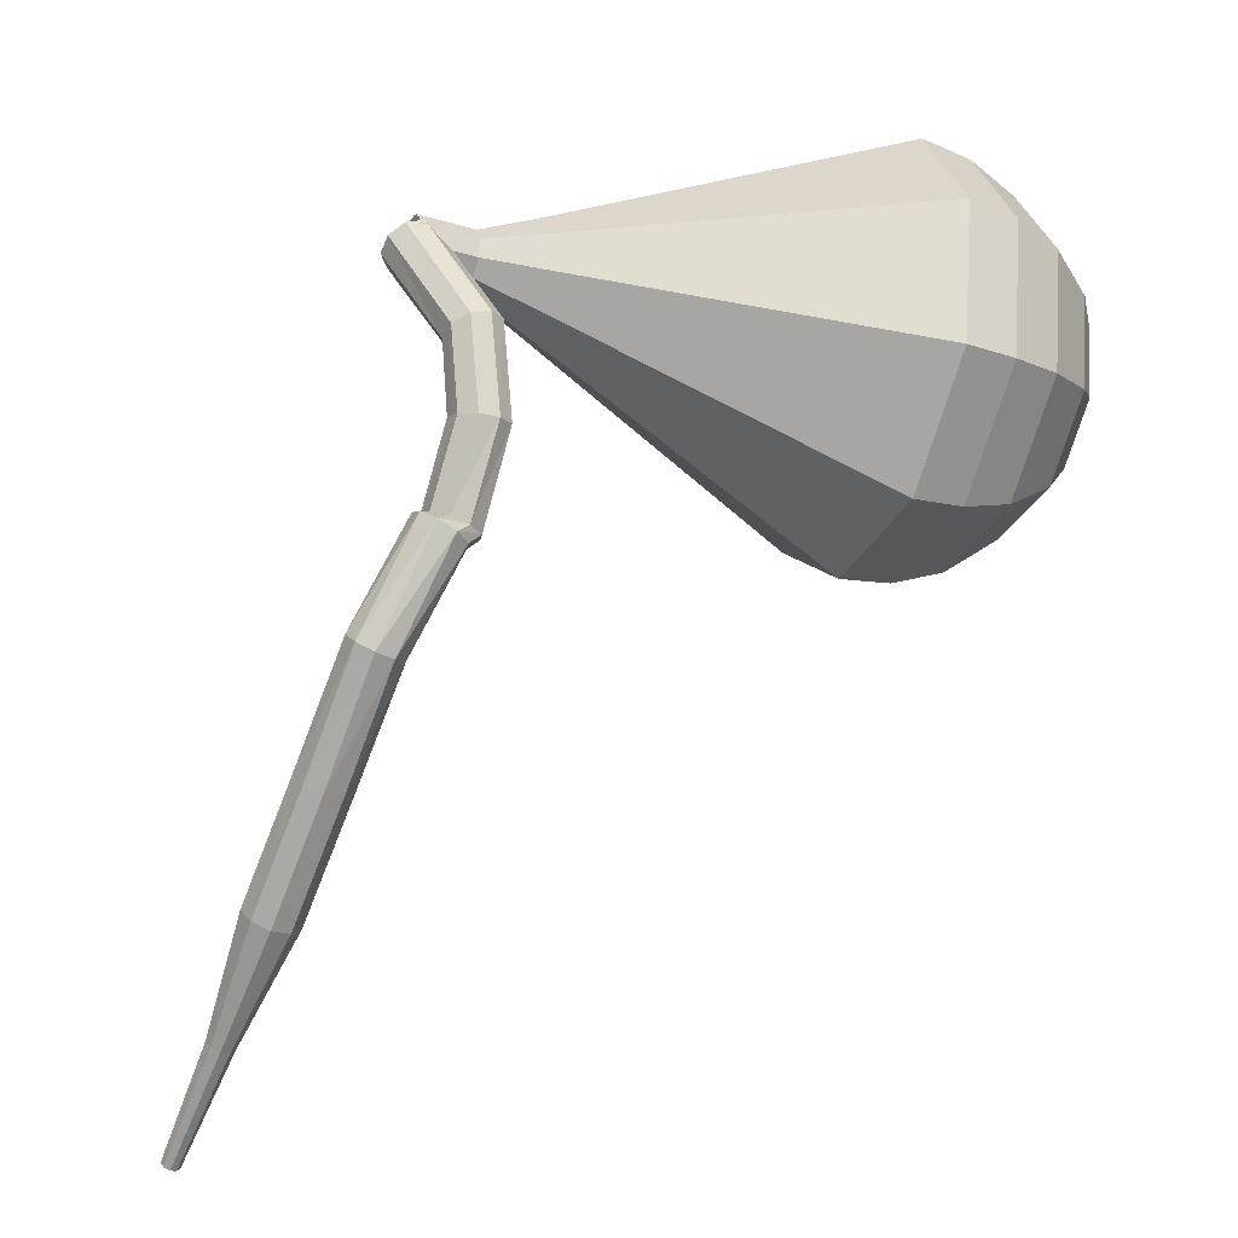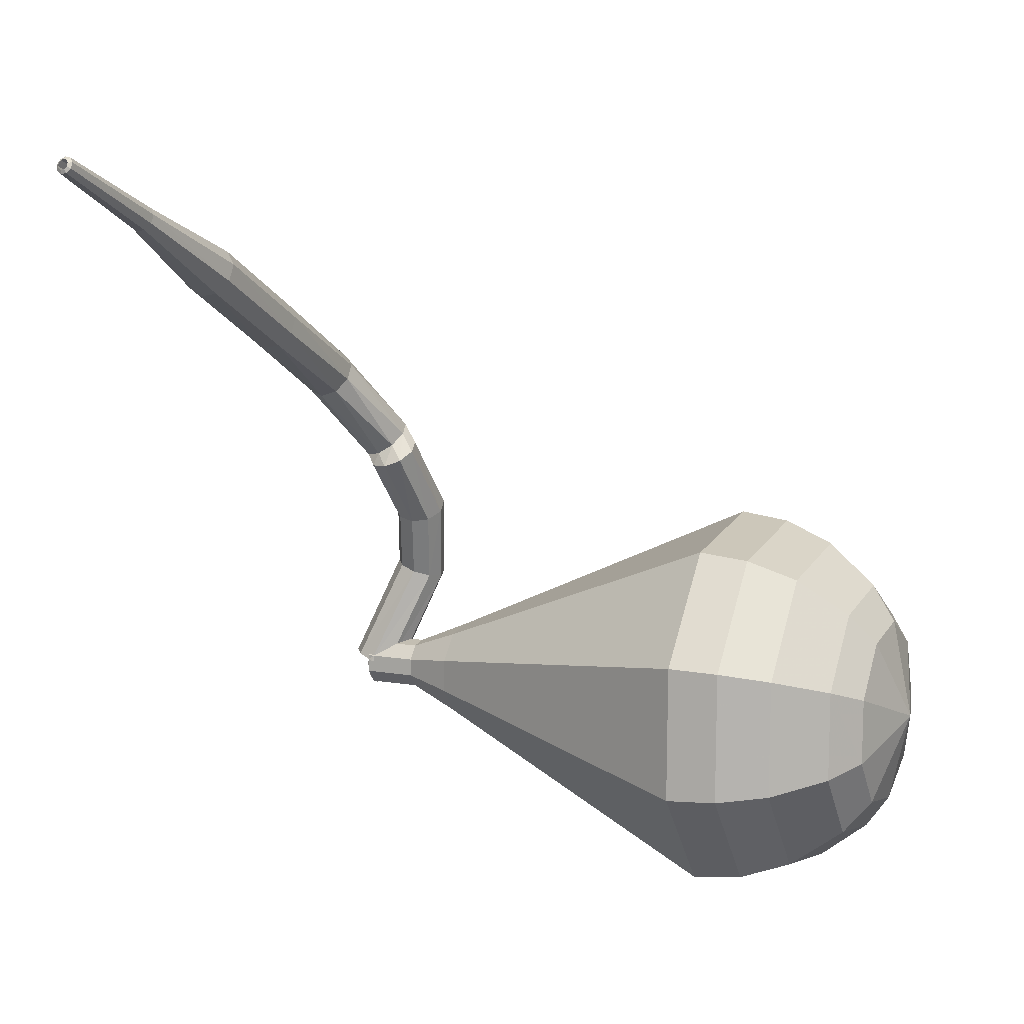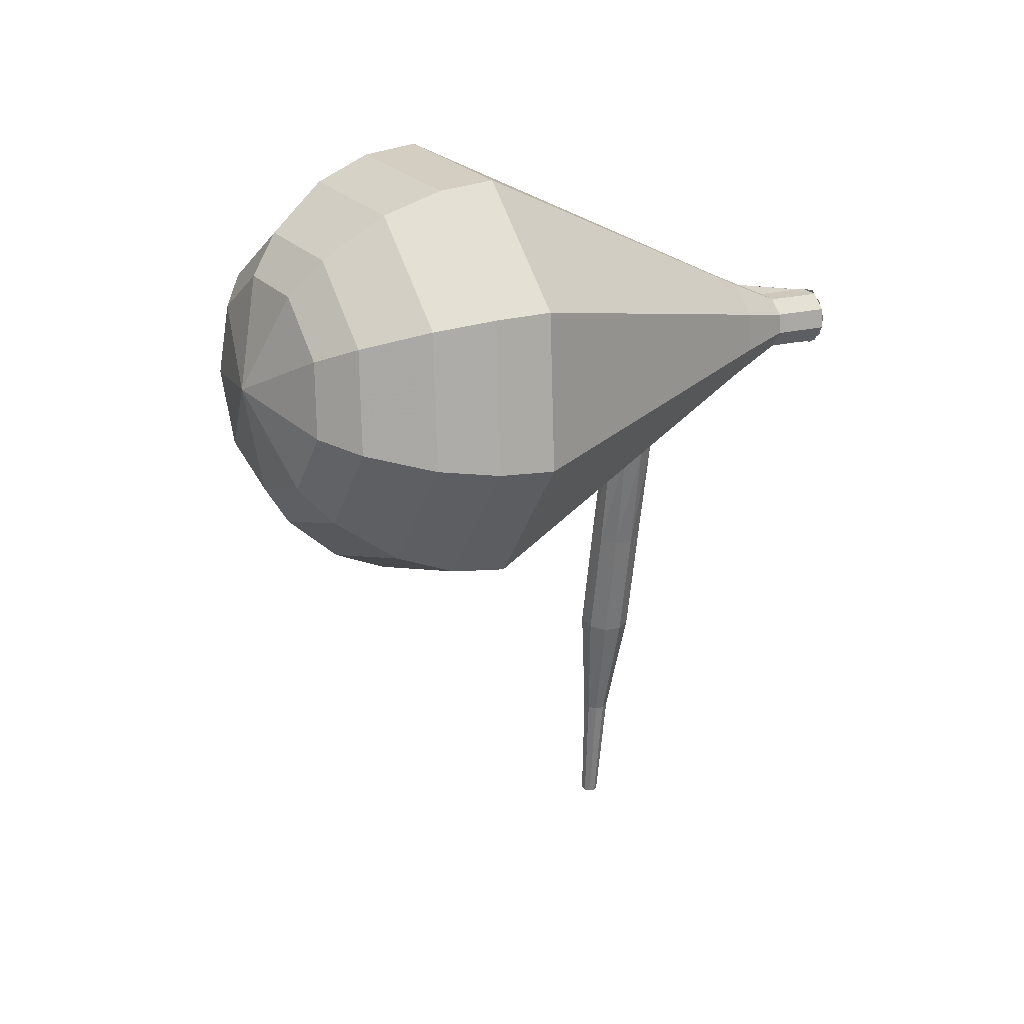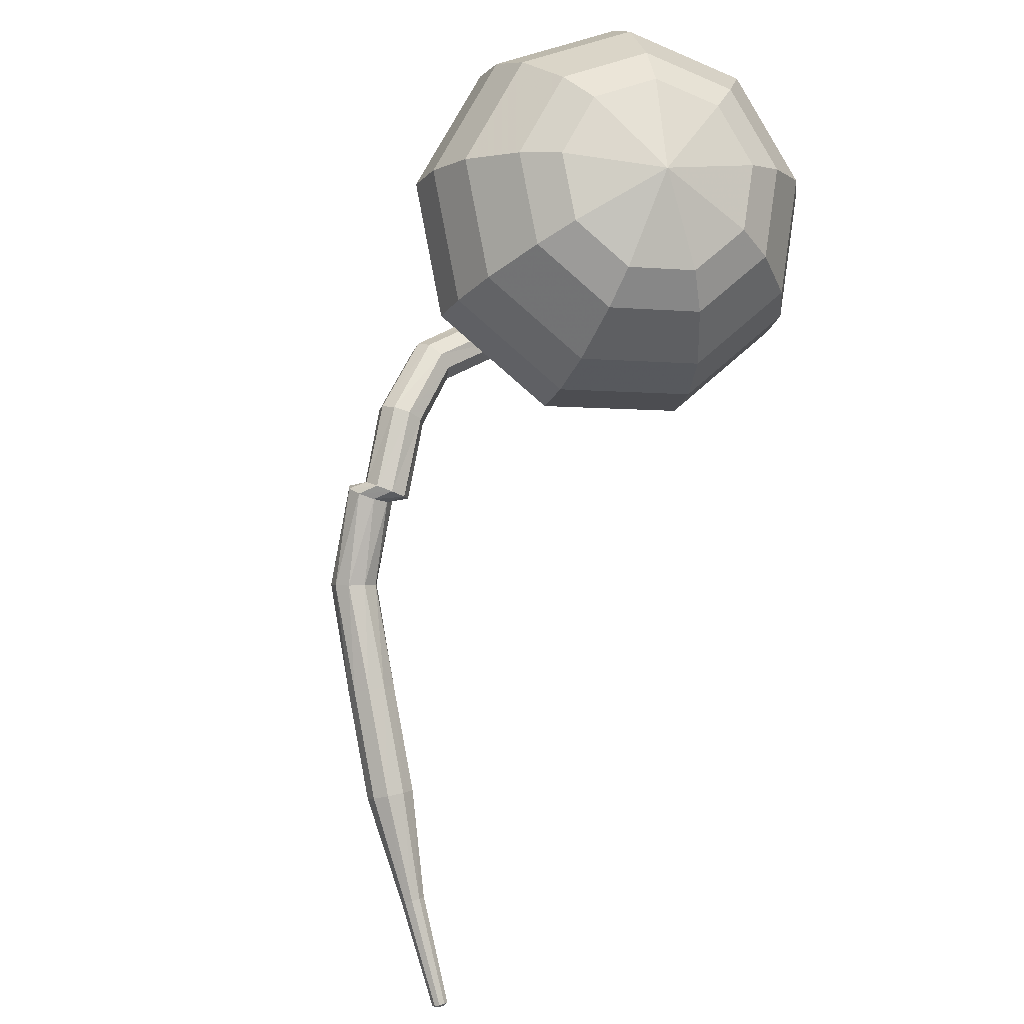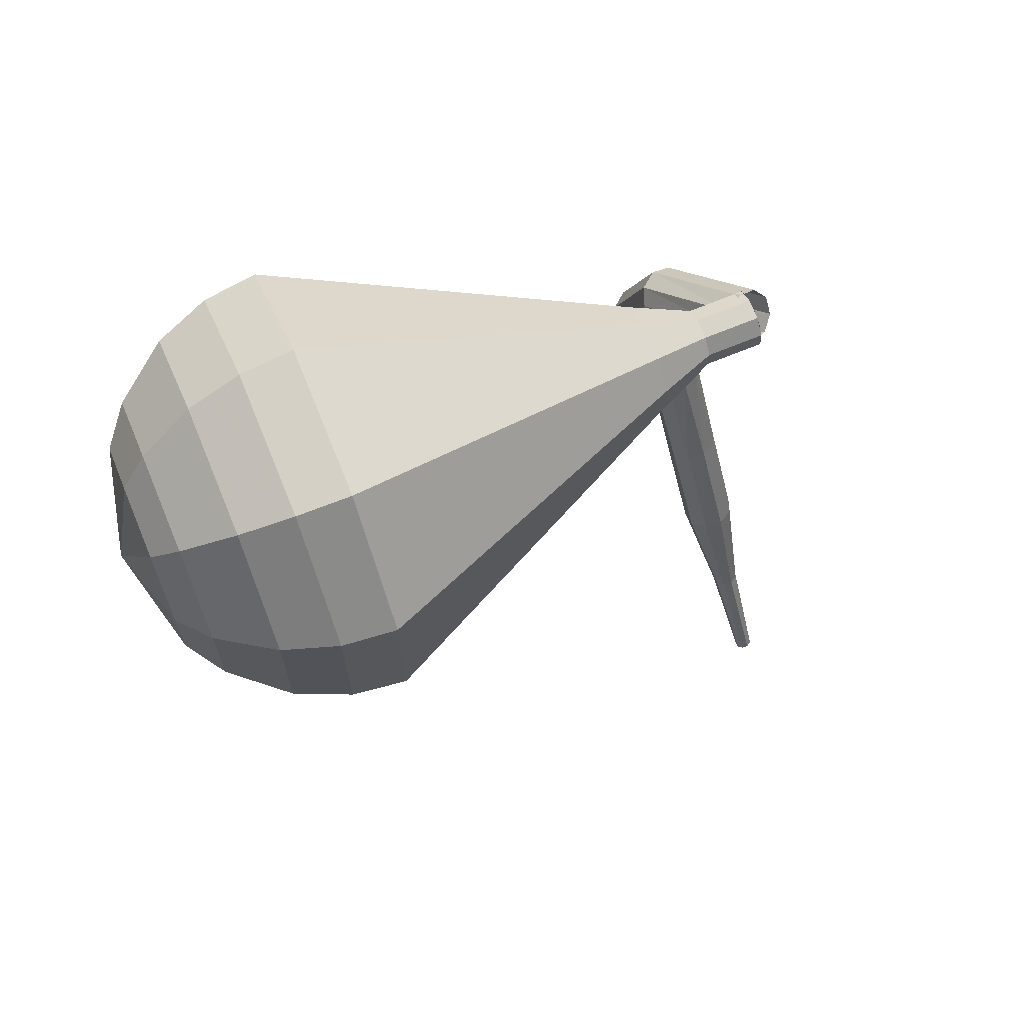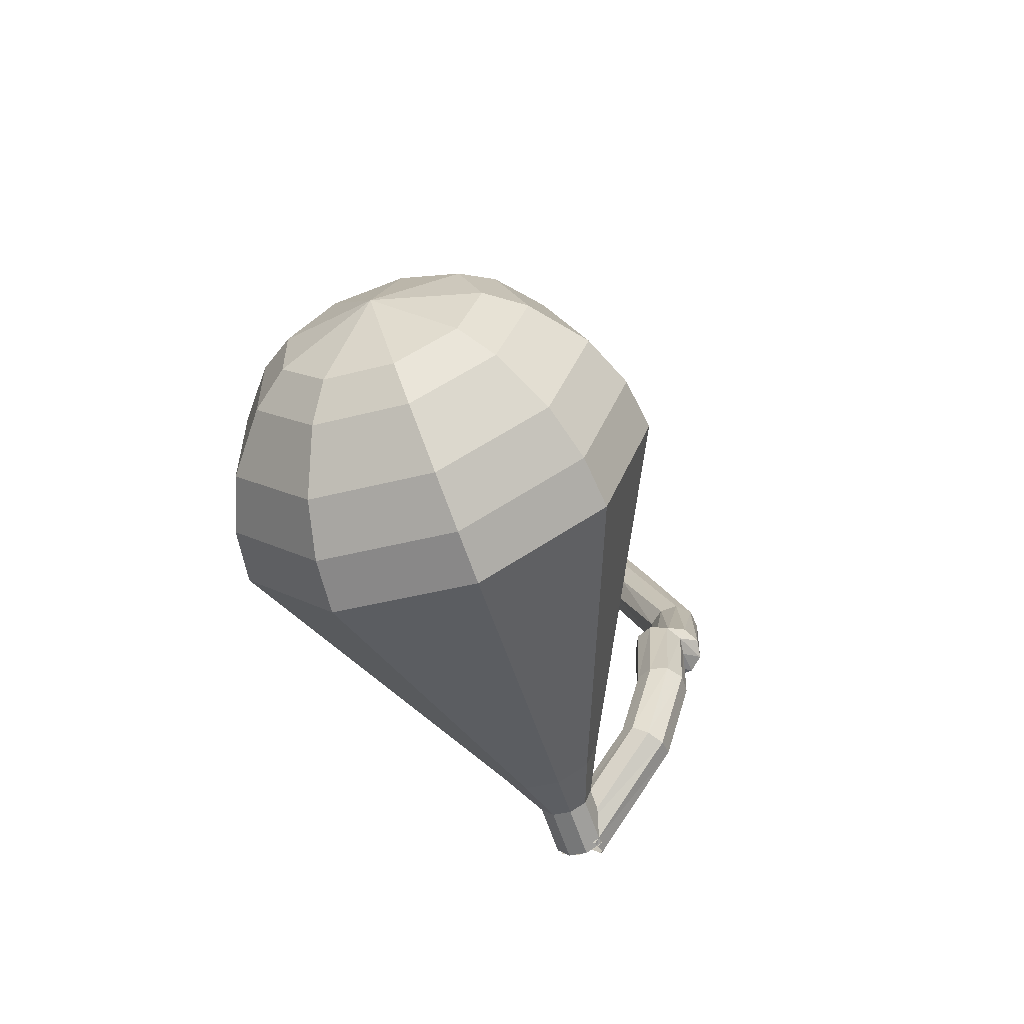
<metadata>
{"format":"obj","ext":"obj","renderer":"f3d","projection":"perspective","resolution":1024,"background":"white","views":[{"elev":75.2,"azim":-99.7,"up":"+Y"},{"elev":-55.6,"azim":-95.4,"up":"+Y"},{"elev":-29.2,"azim":50.1,"up":"+Y"},{"elev":57.0,"azim":-68.6,"up":"+Z"},{"elev":-11.2,"azim":69.9,"up":"+Y"},{"elev":48.7,"azim":101.8,"up":"+Z"}]}
</metadata>
<code>
g tube1
v 156.5 135.9 193.8
v 156.2 135.8 193.2
v 155.9 135.3 192.9
v 155.6 134.7 193
v 155.6 134.2 193.5
v 155.8 134.1 194.1
v 156.2 134.4 194.6
v 156.5 135 194.7
v 156.6 135.6 194.4
v 156.5 135.9 193.8
v 152.5 137.7 195.3
v 152.4 137.5 194.7
v 152.1 136.9 194.4
v 152 136.3 194.5
v 151.9 135.8 195
v 152.1 135.8 195.7
v 152.3 136.2 196.2
v 152.5 136.9 196.3
v 152.6 137.4 196
v 152.5 137.7 195.3
v 149.3 137.9 195.1
v 149.4 137.7 194.4
v 149.6 137.1 194.1
v 149.6 136.4 194.2
v 149.5 136 194.7
v 149.3 136 195.4
v 149.1 136.4 195.9
v 149.1 137.1 196
v 149.1 137.7 195.7
v 149.3 137.9 195.1
v 146.4 137.4 193.7
v 146.7 137.2 193.1
v 146.8 136.6 192.8
v 146.7 135.9 192.9
v 146.5 135.5 193.4
v 146.2 135.5 194
v 145.9 135.9 194.5
v 145.9 136.6 194.6
v 146.1 137.2 194.3
v 146.4 137.4 193.7
v 146.2 138.1 193.4
v 146.6 137.8 192.9
v 146.8 137.2 192.6
v 146.6 136.5 192.7
v 146.3 136.1 193.1
v 145.8 136.2 193.6
v 145.5 136.6 194
v 145.5 137.3 194.1
v 145.8 137.9 193.9
v 146.2 138.1 193.4
v 142.6 137.5 190.9
v 143.1 137.5 190.4
v 143.5 137 190.1
v 143.6 136.3 190.2
v 143.5 135.8 190.6
v 143.2 135.7 191.2
v 142.7 136 191.6
v 142.4 136.6 191.7
v 142.4 137.2 191.5
v 142.6 137.5 190.9
v 139.1 135.3 188.7
v 139.5 135.3 188.1
v 140 134.9 187.8
v 140.3 134.3 187.9
v 140.3 133.8 188.4
v 140 133.6 189
v 139.6 133.8 189.4
v 139.2 134.4 189.5
v 139 134.9 189.2
v 139.1 135.3 188.7
v 135.8 133.1 186.4
v 136.2 133.1 185.8
v 136.6 132.7 185.5
v 137 132.1 185.6
v 137 131.6 186.1
v 136.7 131.4 186.7
v 136.3 131.6 187.1
v 135.8 132.2 187.2
v 135.6 132.7 186.9
v 135.8 133.1 186.4
v 132.8 130.4 184.1
v 133 130.4 183.8
v 133.2 130.2 183.7
v 133.4 129.9 183.7
v 133.4 129.7 183.9
v 133.3 129.6 184.2
v 133.1 129.7 184.5
v 132.8 129.9 184.5
v 132.7 130.2 184.4
v 132.8 130.4 184.1
v 129.8 127.8 181.7
v 129.9 127.8 181.6
v 130.1 127.7 181.5
v 130.2 127.5 181.5
v 130.2 127.3 181.6
v 130.1 127.2 181.8
v 130 127.3 182
v 129.8 127.5 182
v 129.7 127.6 181.9
v 129.8 127.8 181.7
v 129.8 127.6 181.7
v 129.9 127.6 181.6
v 130 127.6 181.5
v 130 127.4 181.5
v 130.1 127.3 181.6
v 130 127.3 181.8
v 129.9 127.3 181.8
v 129.8 127.4 181.9
v 129.8 127.5 181.8
v 129.8 127.6 181.7
f 1 2 12
f 12 11 1
f 2 3 13
f 13 12 2
f 3 4 14
f 14 13 3
f 4 5 15
f 15 14 4
f 5 6 16
f 16 15 5
f 6 7 17
f 17 16 6
f 7 8 18
f 18 17 7
f 8 9 19
f 19 18 8
f 9 10 20
f 20 19 9
f 11 12 22
f 22 21 11
f 12 13 23
f 23 22 12
f 13 14 24
f 24 23 13
f 14 15 25
f 25 24 14
f 15 16 26
f 26 25 15
f 16 17 27
f 27 26 16
f 17 18 28
f 28 27 17
f 18 19 29
f 29 28 18
f 19 20 30
f 30 29 19
f 21 22 32
f 32 31 21
f 22 23 33
f 33 32 22
f 23 24 34
f 34 33 23
f 24 25 35
f 35 34 24
f 25 26 36
f 36 35 25
f 26 27 37
f 37 36 26
f 27 28 38
f 38 37 27
f 28 29 39
f 39 38 28
f 29 30 40
f 40 39 29
f 31 32 42
f 42 41 31
f 32 33 43
f 43 42 32
f 33 34 44
f 44 43 33
f 34 35 45
f 45 44 34
f 35 36 46
f 46 45 35
f 36 37 47
f 47 46 36
f 37 38 48
f 48 47 37
f 38 39 49
f 49 48 38
f 39 40 50
f 50 49 39
f 41 42 52
f 52 51 41
f 42 43 53
f 53 52 42
f 43 44 54
f 54 53 43
f 44 45 55
f 55 54 44
f 45 46 56
f 56 55 45
f 46 47 57
f 57 56 46
f 47 48 58
f 58 57 47
f 48 49 59
f 59 58 48
f 49 50 60
f 60 59 49
f 51 52 62
f 62 61 51
f 52 53 63
f 63 62 52
f 53 54 64
f 64 63 53
f 54 55 65
f 65 64 54
f 55 56 66
f 66 65 55
f 56 57 67
f 67 66 56
f 57 58 68
f 68 67 57
f 58 59 69
f 69 68 58
f 59 60 70
f 70 69 59
f 61 62 72
f 72 71 61
f 62 63 73
f 73 72 62
f 63 64 74
f 74 73 63
f 64 65 75
f 75 74 64
f 65 66 76
f 76 75 65
f 66 67 77
f 77 76 66
f 67 68 78
f 78 77 67
f 68 69 79
f 79 78 68
f 69 70 80
f 80 79 69
f 71 72 82
f 82 81 71
f 72 73 83
f 83 82 72
f 73 74 84
f 84 83 73
f 74 75 85
f 85 84 74
f 75 76 86
f 86 85 75
f 76 77 87
f 87 86 76
f 77 78 88
f 88 87 77
f 78 79 89
f 89 88 78
f 79 80 90
f 90 89 79
f 81 82 92
f 92 91 81
f 82 83 93
f 93 92 82
f 83 84 94
f 94 93 83
f 84 85 95
f 95 94 84
f 85 86 96
f 96 95 85
f 86 87 97
f 97 96 86
f 87 88 98
f 98 97 87
f 88 89 99
f 99 98 88
f 89 90 100
f 100 99 89
f 91 92 102
f 102 101 91
f 92 93 103
f 103 102 92
f 93 94 104
f 104 103 93
f 94 95 105
f 105 104 94
f 95 96 106
f 106 105 95
f 96 97 107
f 107 106 96
f 97 98 108
f 108 107 97
f 98 99 109
f 109 108 98
f 99 100 110
f 110 109 99
v 156.9 134.4 193.8
v 156.4 134.1 193.5
v 155.8 134.2 193.4
v 155.3 134.6 193.4
v 155.1 135.3 193.7
v 155.5 135.8 194
v 156.1 135.9 194.2
v 156.7 135.6 194.3
v 157 135 194.1
v 156.9 134.4 193.8
v 155.3 135.6 193.8
v 155.1 134.9 193.5
v 155.5 134.4 193.4
v 156.1 134.1 193.4
v 156.7 134.2 193.7
v 157 134.7 194
v 156.9 135.3 194.2
v 156.4 135.8 194.3
v 155.8 135.9 194.1
v 155.3 135.6 193.8
v 154.8 134.8 195.6
v 154.6 134.2 195.3
v 154.9 133.6 195.1
v 155.6 133.3 195.2
v 156.2 133.5 195.4
v 156.5 134 195.7
v 156.4 134.6 196
v 155.9 135.1 196
v 155.3 135.1 195.9
v 154.8 134.8 195.6
v 153.5 134.5 197.4
v 153.3 133.4 196.8
v 153.9 132.3 196.5
v 155 131.8 196.6
v 156.2 132 197.1
v 156.8 133 197.6
v 156.7 134.2 198.1
v 155.7 135 198.2
v 154.5 135.2 197.9
v 153.5 134.5 197.4
v 152.2 134.3 199.1
v 151.9 132.6 198.3
v 152.8 131 197.9
v 154.5 130.2 198
v 156.3 130.5 198.7
v 157.2 132 199.6
v 156.9 133.7 200.2
v 155.5 135.1 200.4
v 153.7 135.3 200
v 152.2 134.3 199.1
v 151 134.1 200.9
v 150.5 131.8 199.8
v 151.7 129.6 199.2
v 154 128.5 199.4
v 156.3 129.1 200.3
v 157.6 130.9 201.5
v 157.2 133.3 202.4
v 155.4 135.1 202.6
v 152.9 135.4 202
v 151 134.1 200.9
v 148.4 133.7 204.5
v 147.6 130.3 202.8
v 149.4 127 201.9
v 152.9 125.3 202.2
v 156.4 126.1 203.6
v 158.4 128.9 205.3
v 157.8 132.5 206.7
v 155 135.1 207
v 151.3 135.6 206.1
v 148.4 133.7 204.5
v 145.8 133.2 208
v 144.8 128.7 205.8
v 147.2 124.3 204.6
v 151.8 122.1 205
v 156.5 123.1 206.8
v 159.1 126.9 209.2
v 158.4 131.7 211
v 154.6 135.2 211.4
v 149.7 135.8 210.2
v 145.8 133.2 208
v 145.5 132.4 209.7
v 144.6 128 207.5
v 146.9 123.8 206.4
v 151.4 121.6 206.8
v 155.9 122.6 208.5
v 158.4 126.3 210.8
v 157.7 130.9 212.5
v 154.1 134.3 212.9
v 149.3 134.9 211.8
v 145.5 132.4 209.7
v 145.7 131.3 211.3
v 144.8 127.3 209.4
v 146.9 123.5 208.4
v 150.9 121.6 208.8
v 155 122.5 210.3
v 157.2 125.8 212.4
v 156.5 129.9 213.9
v 153.3 132.9 214.3
v 149 133.5 213.2
v 145.7 131.3 211.3
v 146.5 129.7 213
v 145.8 126.7 211.6
v 147.4 123.8 210.8
v 150.4 122.3 211.1
v 153.5 123 212.2
v 155.3 125.5 213.8
v 154.8 128.6 215
v 152.3 131 215.2
v 149 131.4 214.5
v 146.5 129.7 213
v 147.3 128.6 213.8
v 146.8 126.4 212.8
v 148 124.3 212.2
v 150.2 123.2 212.4
v 152.5 123.7 213.3
v 153.8 125.5 214.4
v 153.4 127.8 215.3
v 151.6 129.5 215.5
v 149.2 129.8 214.9
v 147.3 128.6 213.8
v 150.1 126.2 214.7
v 150.1 126.2 214.7
v 150.1 126.2 214.7
v 150.1 126.2 214.7
v 150.1 126.2 214.7
v 150.1 126.2 214.7
v 150.1 126.2 214.7
v 150.1 126.2 214.7
v 150.1 126.2 214.7
v 150.1 126.2 214.7
f 111 112 122
f 122 121 111
f 112 113 123
f 123 122 112
f 113 114 124
f 124 123 113
f 114 115 125
f 125 124 114
f 115 116 126
f 126 125 115
f 116 117 127
f 127 126 116
f 117 118 128
f 128 127 117
f 118 119 129
f 129 128 118
f 119 120 130
f 130 129 119
f 121 122 132
f 132 131 121
f 122 123 133
f 133 132 122
f 123 124 134
f 134 133 123
f 124 125 135
f 135 134 124
f 125 126 136
f 136 135 125
f 126 127 137
f 137 136 126
f 127 128 138
f 138 137 127
f 128 129 139
f 139 138 128
f 129 130 140
f 140 139 129
f 131 132 142
f 142 141 131
f 132 133 143
f 143 142 132
f 133 134 144
f 144 143 133
f 134 135 145
f 145 144 134
f 135 136 146
f 146 145 135
f 136 137 147
f 147 146 136
f 137 138 148
f 148 147 137
f 138 139 149
f 149 148 138
f 139 140 150
f 150 149 139
f 141 142 152
f 152 151 141
f 142 143 153
f 153 152 142
f 143 144 154
f 154 153 143
f 144 145 155
f 155 154 144
f 145 146 156
f 156 155 145
f 146 147 157
f 157 156 146
f 147 148 158
f 158 157 147
f 148 149 159
f 159 158 148
f 149 150 160
f 160 159 149
f 151 152 162
f 162 161 151
f 152 153 163
f 163 162 152
f 153 154 164
f 164 163 153
f 154 155 165
f 165 164 154
f 155 156 166
f 166 165 155
f 156 157 167
f 167 166 156
f 157 158 168
f 168 167 157
f 158 159 169
f 169 168 158
f 159 160 170
f 170 169 159
f 161 162 172
f 172 171 161
f 162 163 173
f 173 172 162
f 163 164 174
f 174 173 163
f 164 165 175
f 175 174 164
f 165 166 176
f 176 175 165
f 166 167 177
f 177 176 166
f 167 168 178
f 178 177 167
f 168 169 179
f 179 178 168
f 169 170 180
f 180 179 169
f 171 172 182
f 182 181 171
f 172 173 183
f 183 182 172
f 173 174 184
f 184 183 173
f 174 175 185
f 185 184 174
f 175 176 186
f 186 185 175
f 176 177 187
f 187 186 176
f 177 178 188
f 188 187 177
f 178 179 189
f 189 188 178
f 179 180 190
f 190 189 179
f 181 182 192
f 192 191 181
f 182 183 193
f 193 192 182
f 183 184 194
f 194 193 183
f 184 185 195
f 195 194 184
f 185 186 196
f 196 195 185
f 186 187 197
f 197 196 186
f 187 188 198
f 198 197 187
f 188 189 199
f 199 198 188
f 189 190 200
f 200 199 189
f 191 192 202
f 202 201 191
f 192 193 203
f 203 202 192
f 193 194 204
f 204 203 193
f 194 195 205
f 205 204 194
f 195 196 206
f 206 205 195
f 196 197 207
f 207 206 196
f 197 198 208
f 208 207 197
f 198 199 209
f 209 208 198
f 199 200 210
f 210 209 199
f 201 202 212
f 212 211 201
f 202 203 213
f 213 212 202
f 203 204 214
f 214 213 203
f 204 205 215
f 215 214 204
f 205 206 216
f 216 215 205
f 206 207 217
f 217 216 206
f 207 208 218
f 218 217 207
f 208 209 219
f 219 218 208
f 209 210 220
f 220 219 209
f 211 212 222
f 222 221 211
f 212 213 223
f 223 222 212
f 213 214 224
f 224 223 213
f 214 215 225
f 225 224 214
f 215 216 226
f 226 225 215
f 216 217 227
f 227 226 216
f 217 218 228
f 228 227 217
f 218 219 229
f 229 228 218
f 219 220 230
f 230 229 219
f 221 222 232
f 232 231 221
f 222 223 233
f 233 232 222
f 223 224 234
f 234 233 223
f 224 225 235
f 235 234 224
f 225 226 236
f 236 235 225
f 226 227 237
f 237 236 226
f 227 228 238
f 238 237 227
f 228 229 239
f 239 238 228
f 229 230 240
f 240 239 229

</code>
